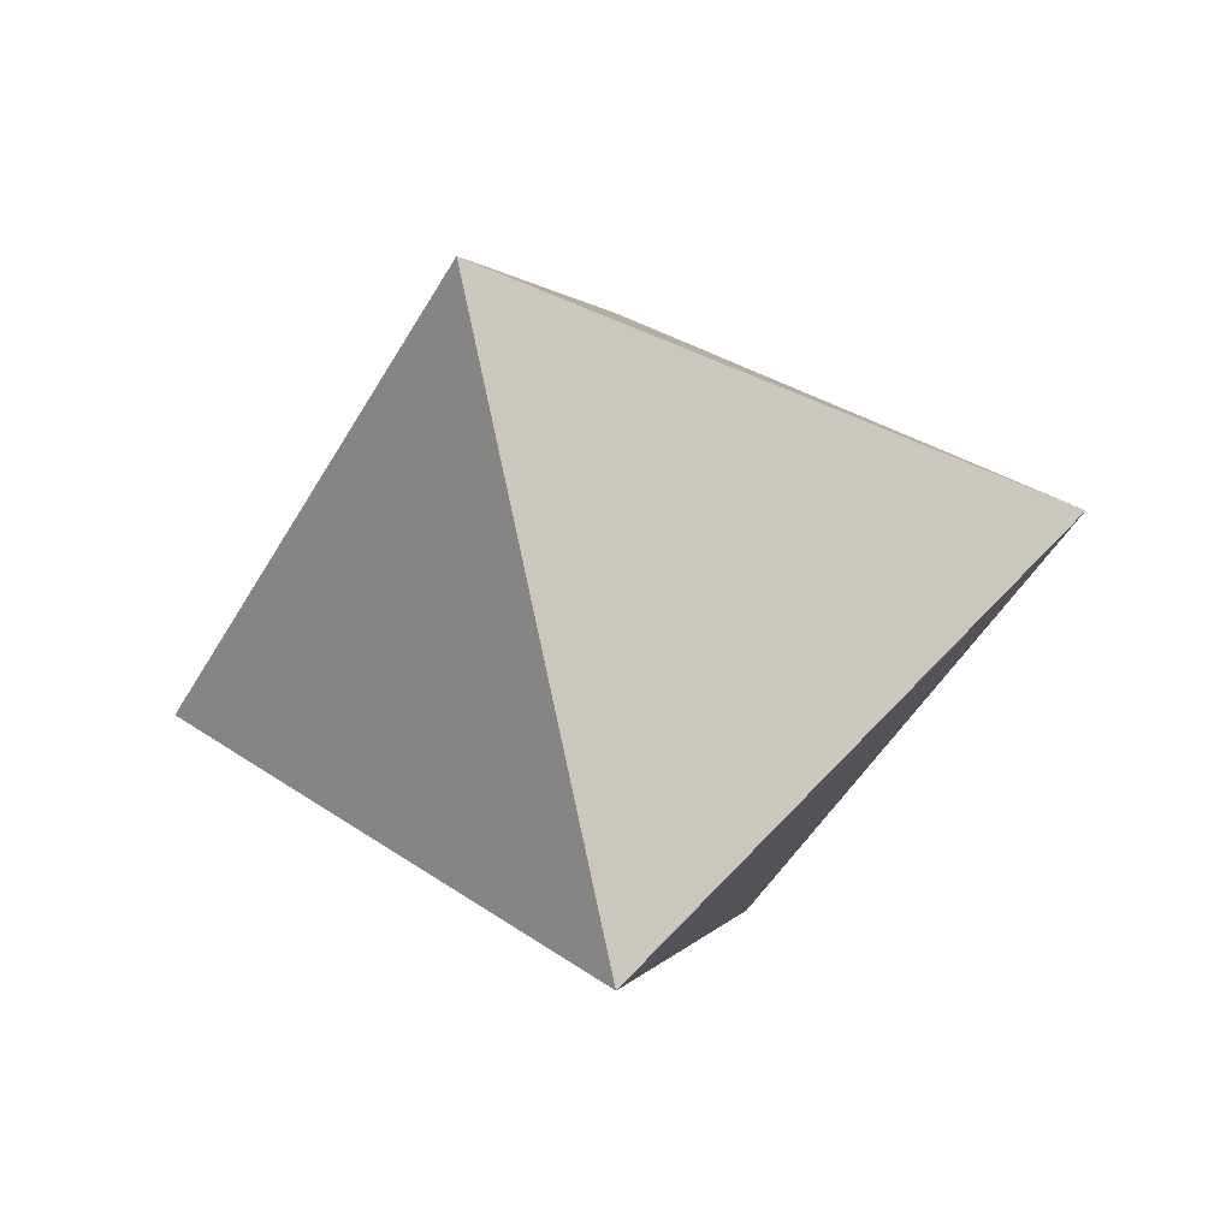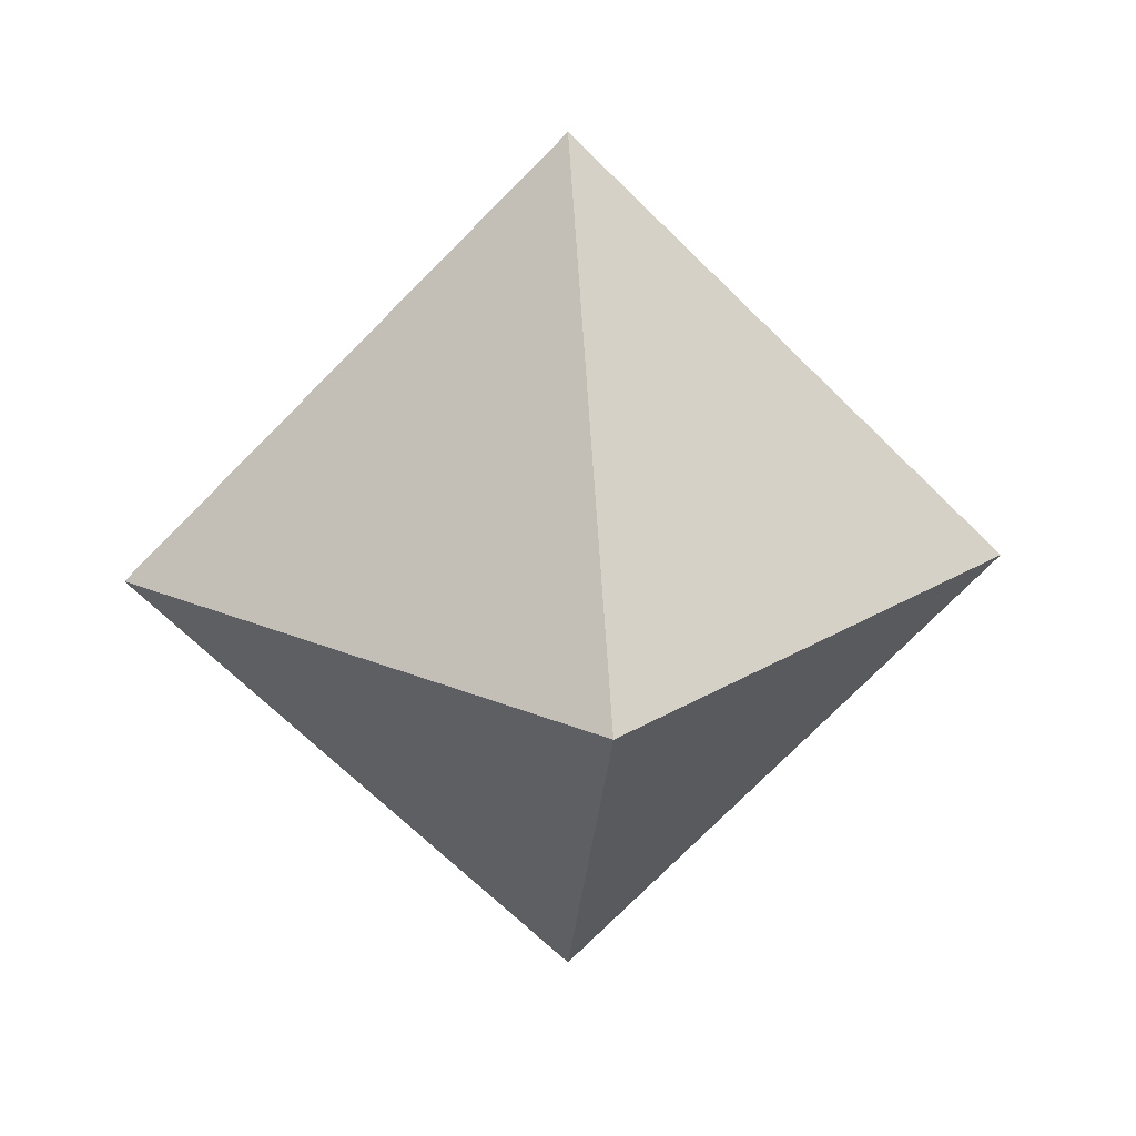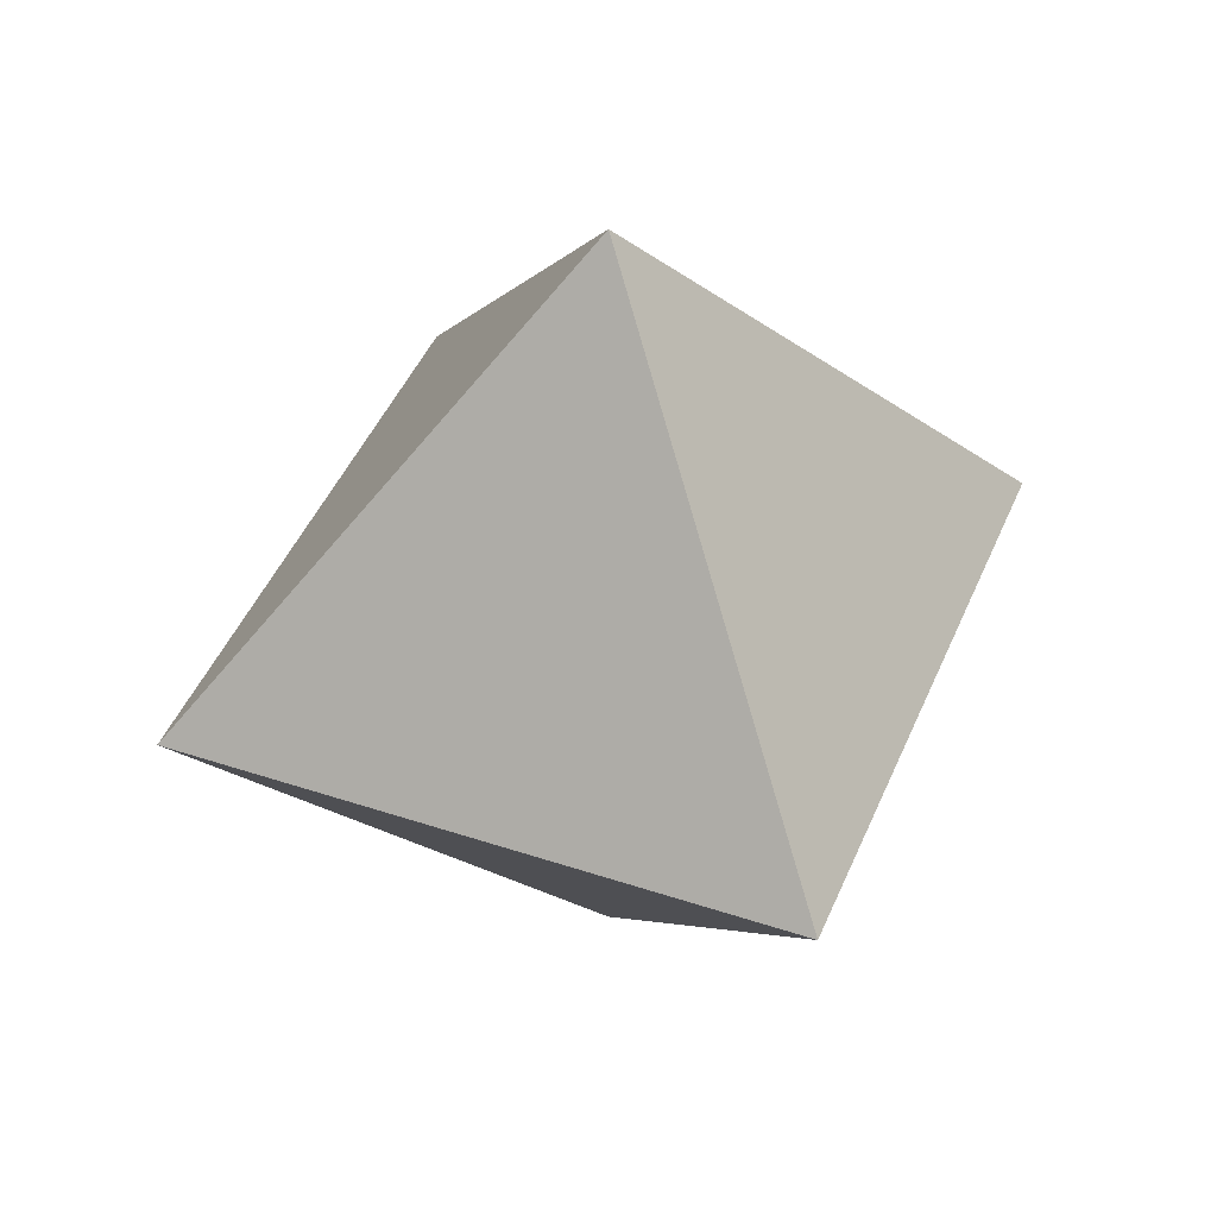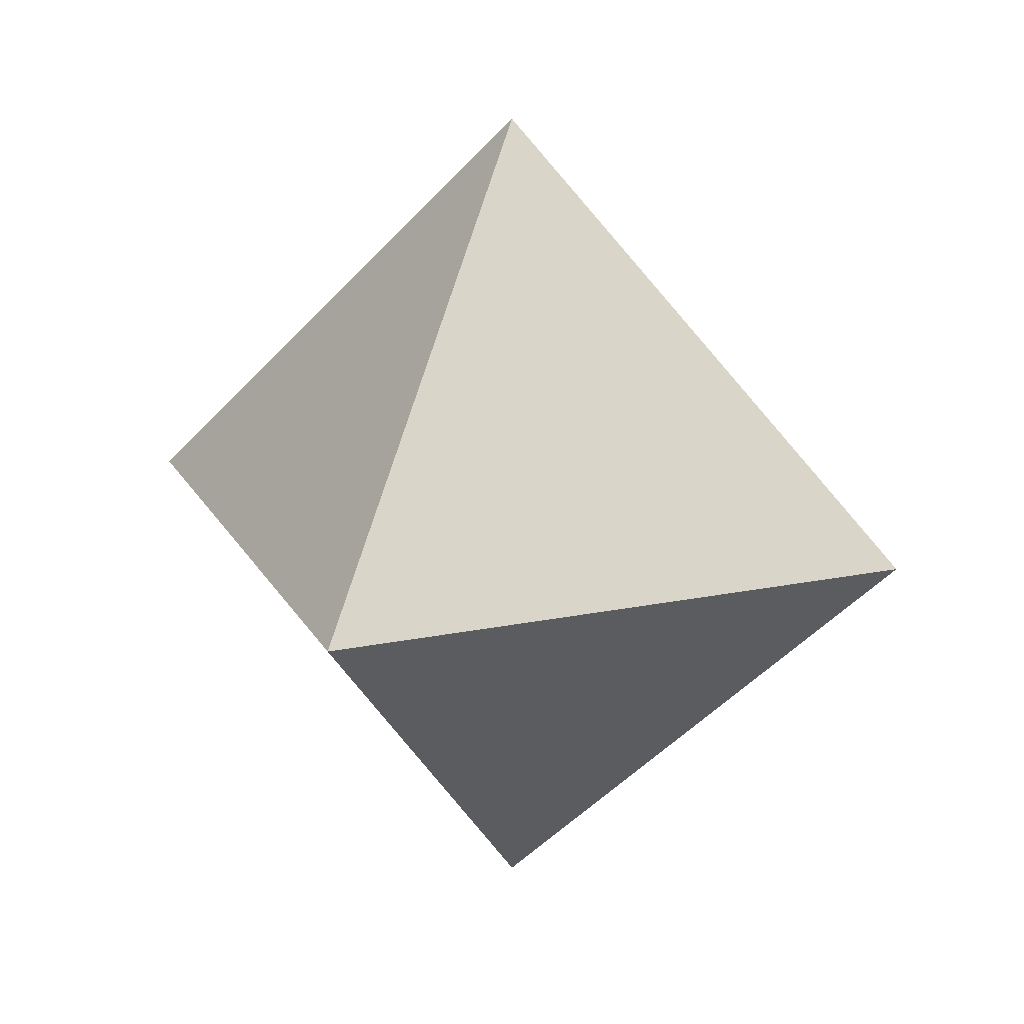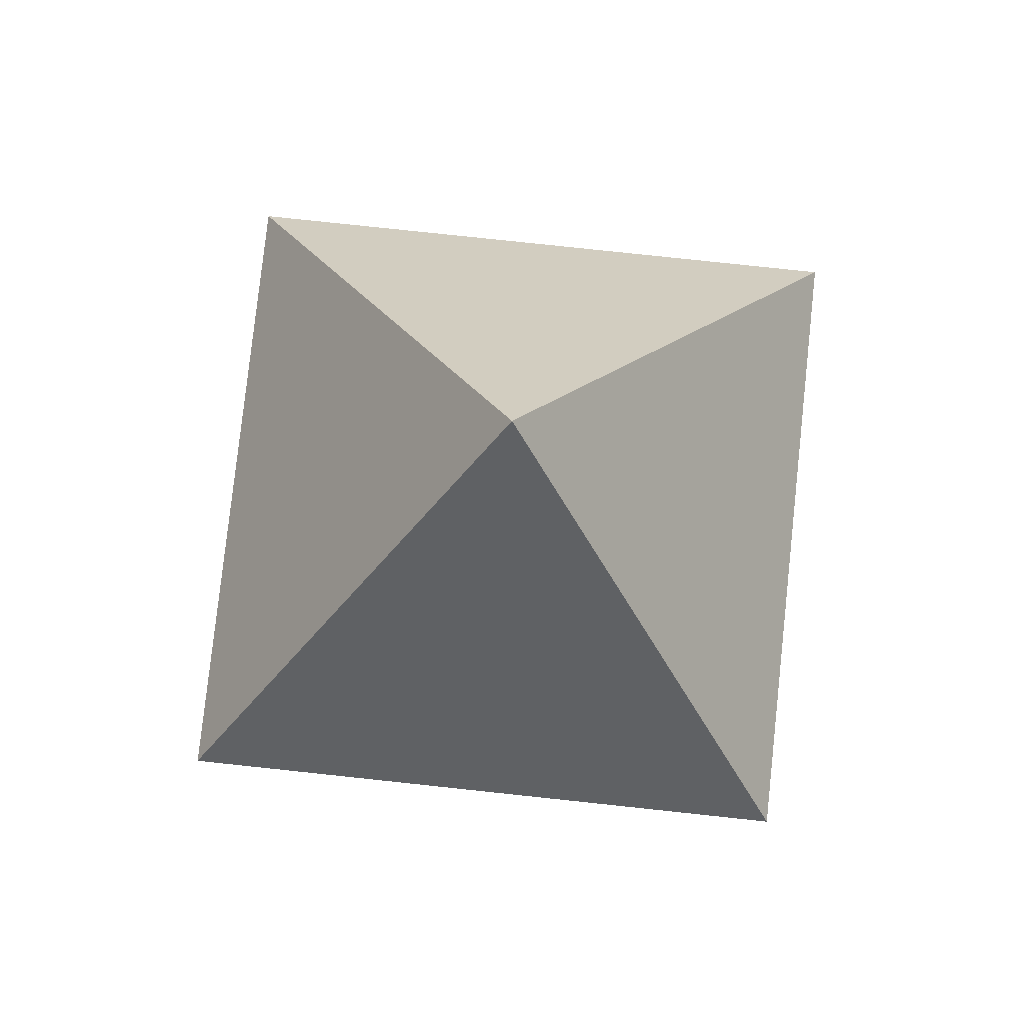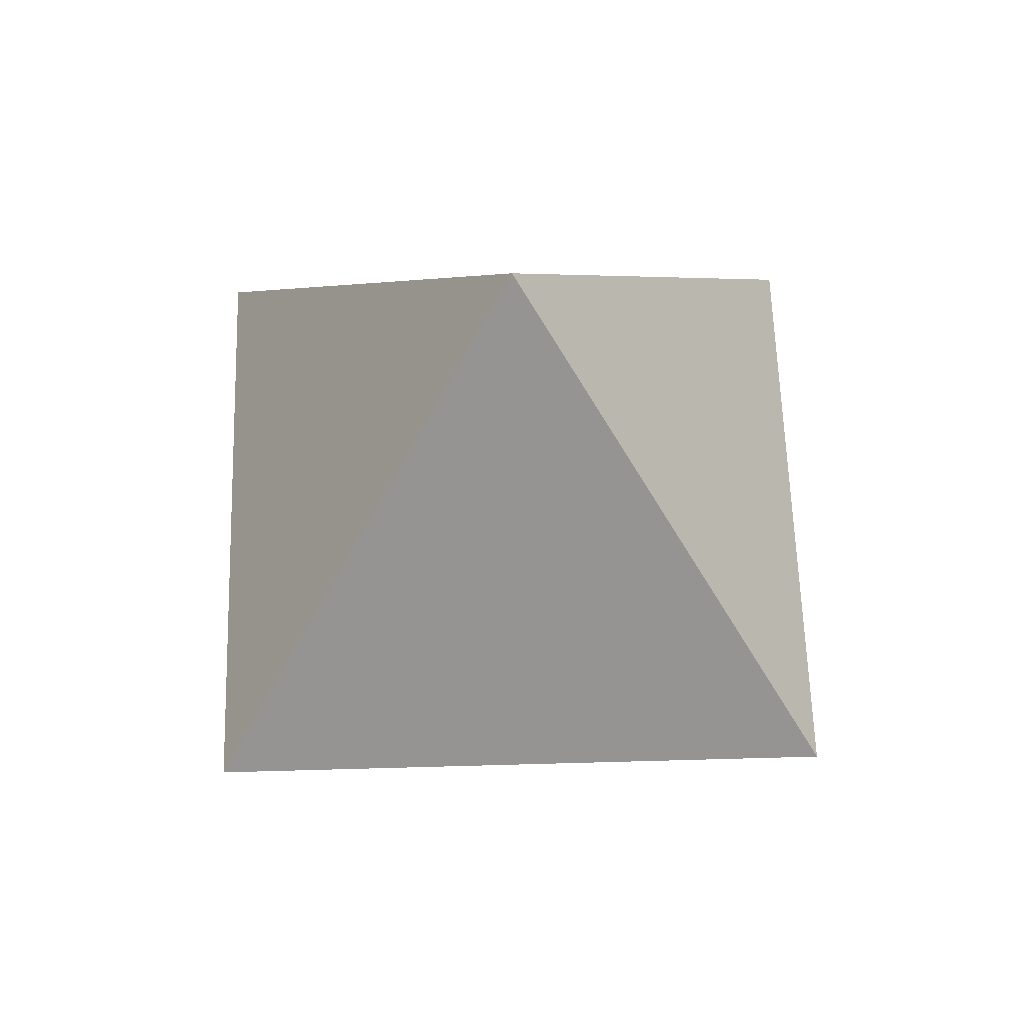
<metadata>
{"format":"obj","ext":"obj","renderer":"f3d","projection":"perspective","resolution":1024,"background":"white","views":[{"elev":-45.4,"azim":-72.5,"up":"+Z"},{"elev":19.7,"azim":174.9,"up":"+Y"},{"elev":43.8,"azim":156.4,"up":"+Y"},{"elev":19.6,"azim":-66.1,"up":"+Y"},{"elev":78.7,"azim":-38.9,"up":"+Y"},{"elev":58.3,"azim":43.3,"up":"+Z"}]}
</metadata>
<code>
o GD_mesh.018
v 0 1 0
v -1 0 0
v 0 0 -1
v 0 -0 1
v 1 0 0
v 0 -1 -0
f 1 3 2
f 1 2 4
f 1 4 5
f 1 5 3
f 3 6 2
f 2 6 4
f 4 6 5
f 5 6 3

</code>
